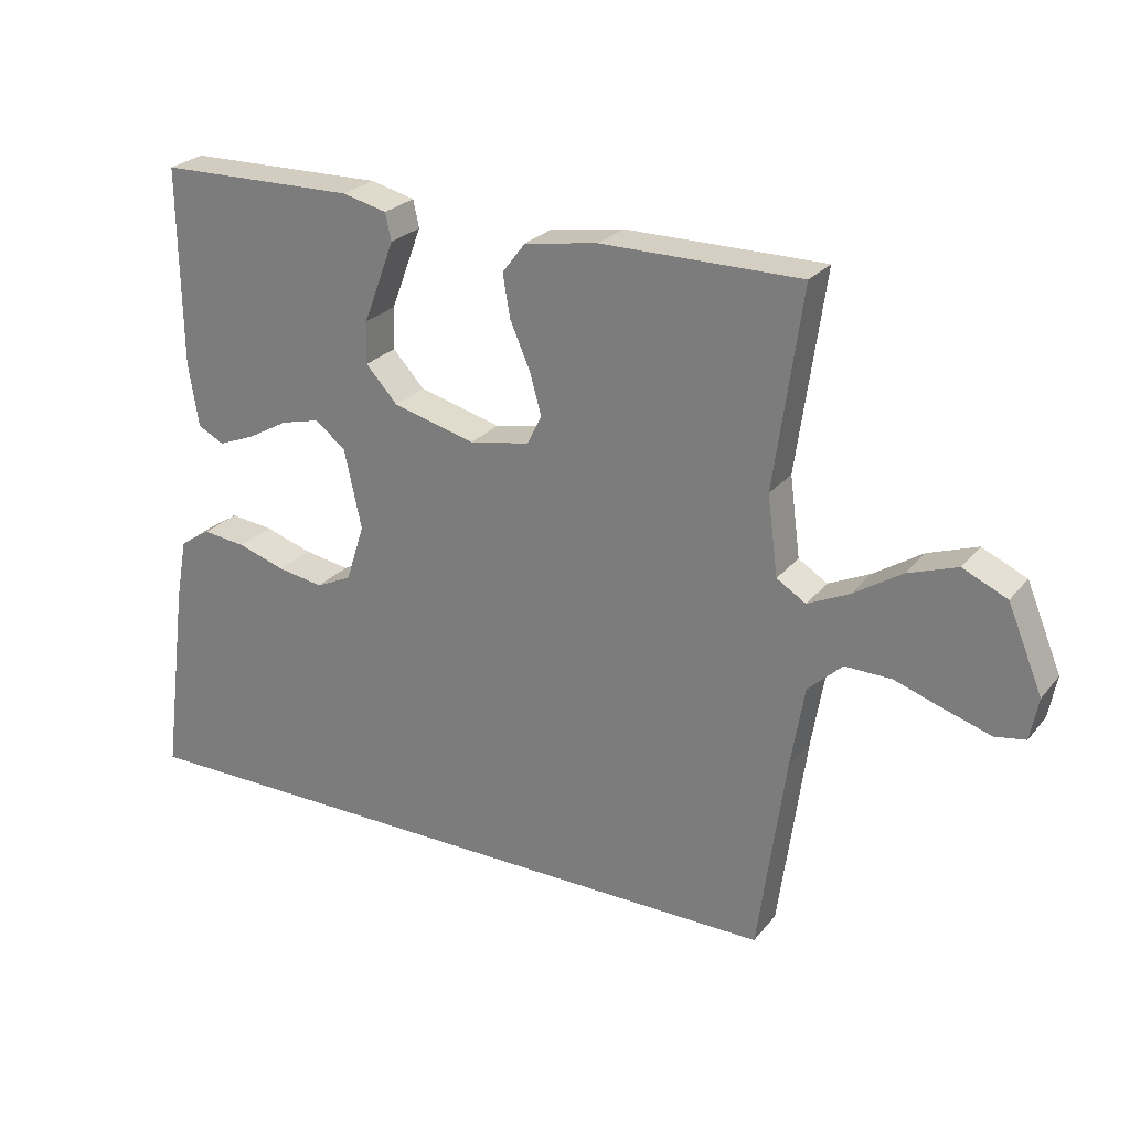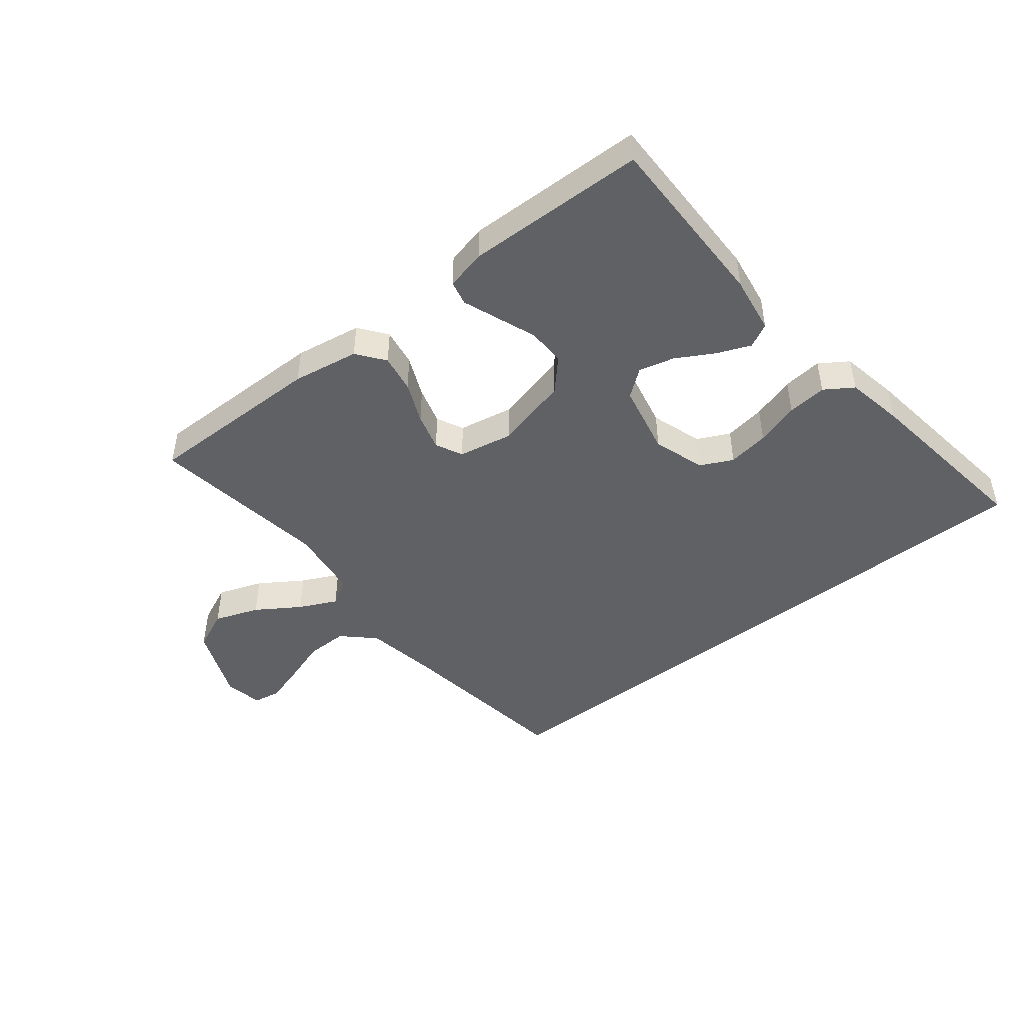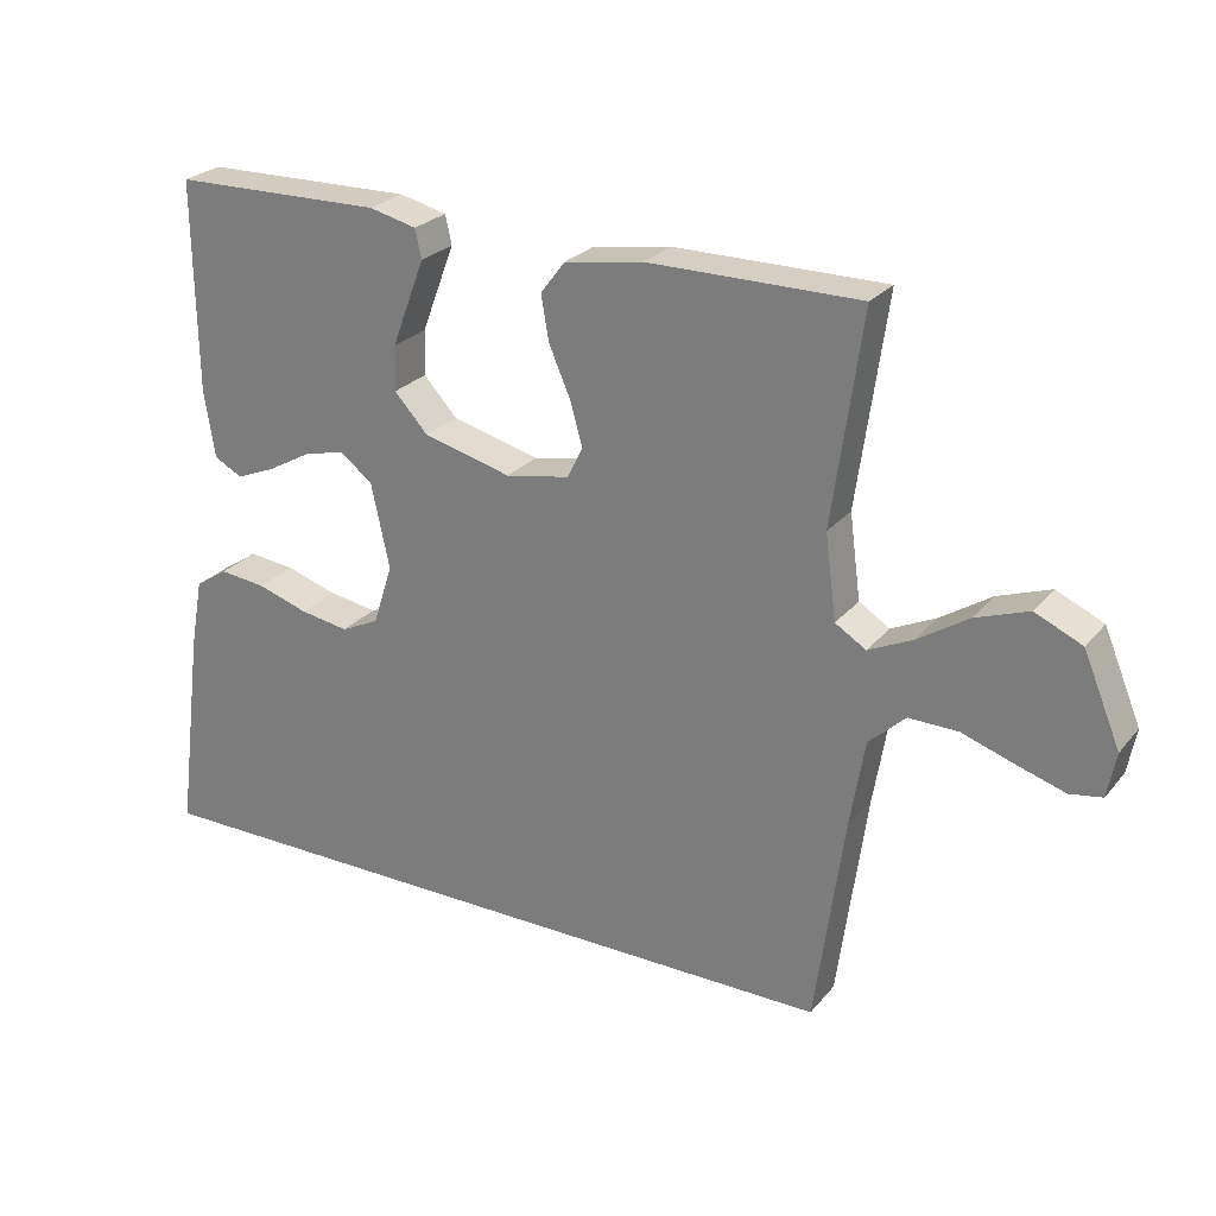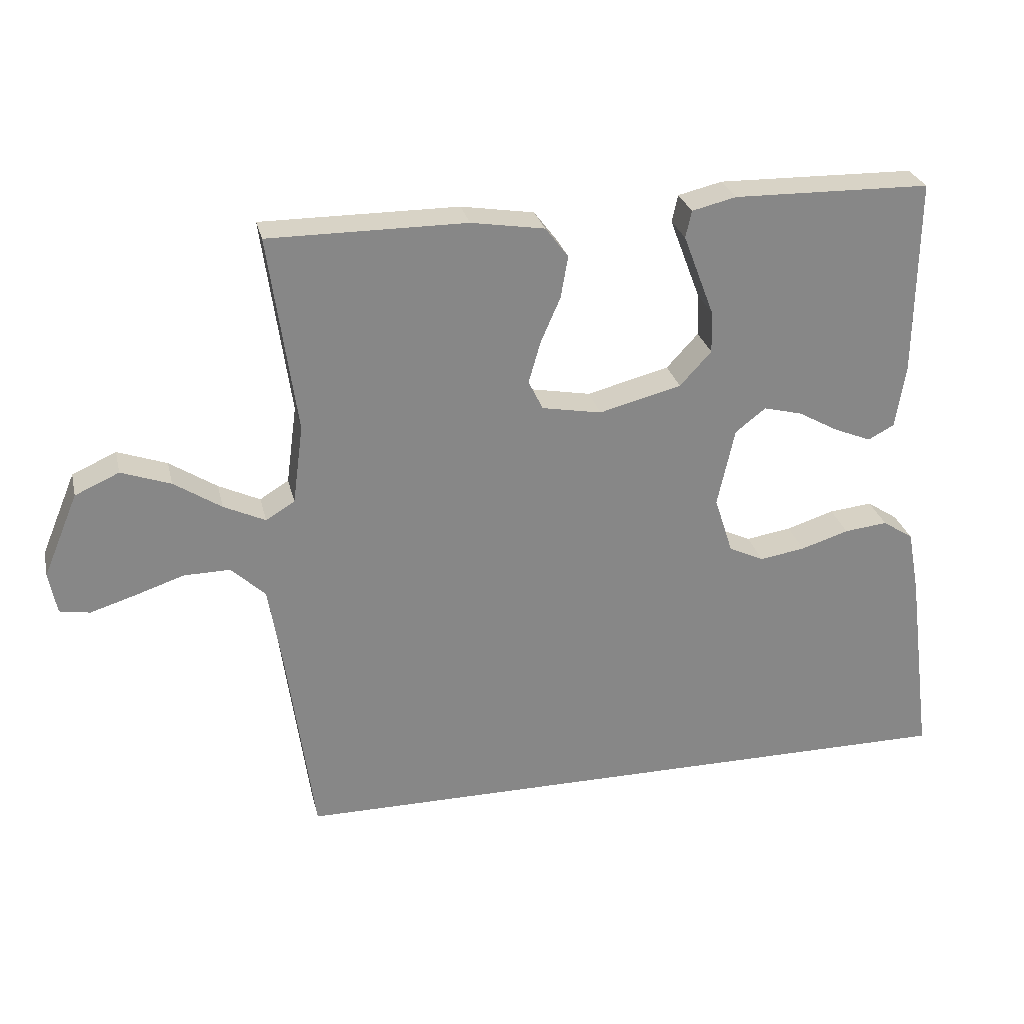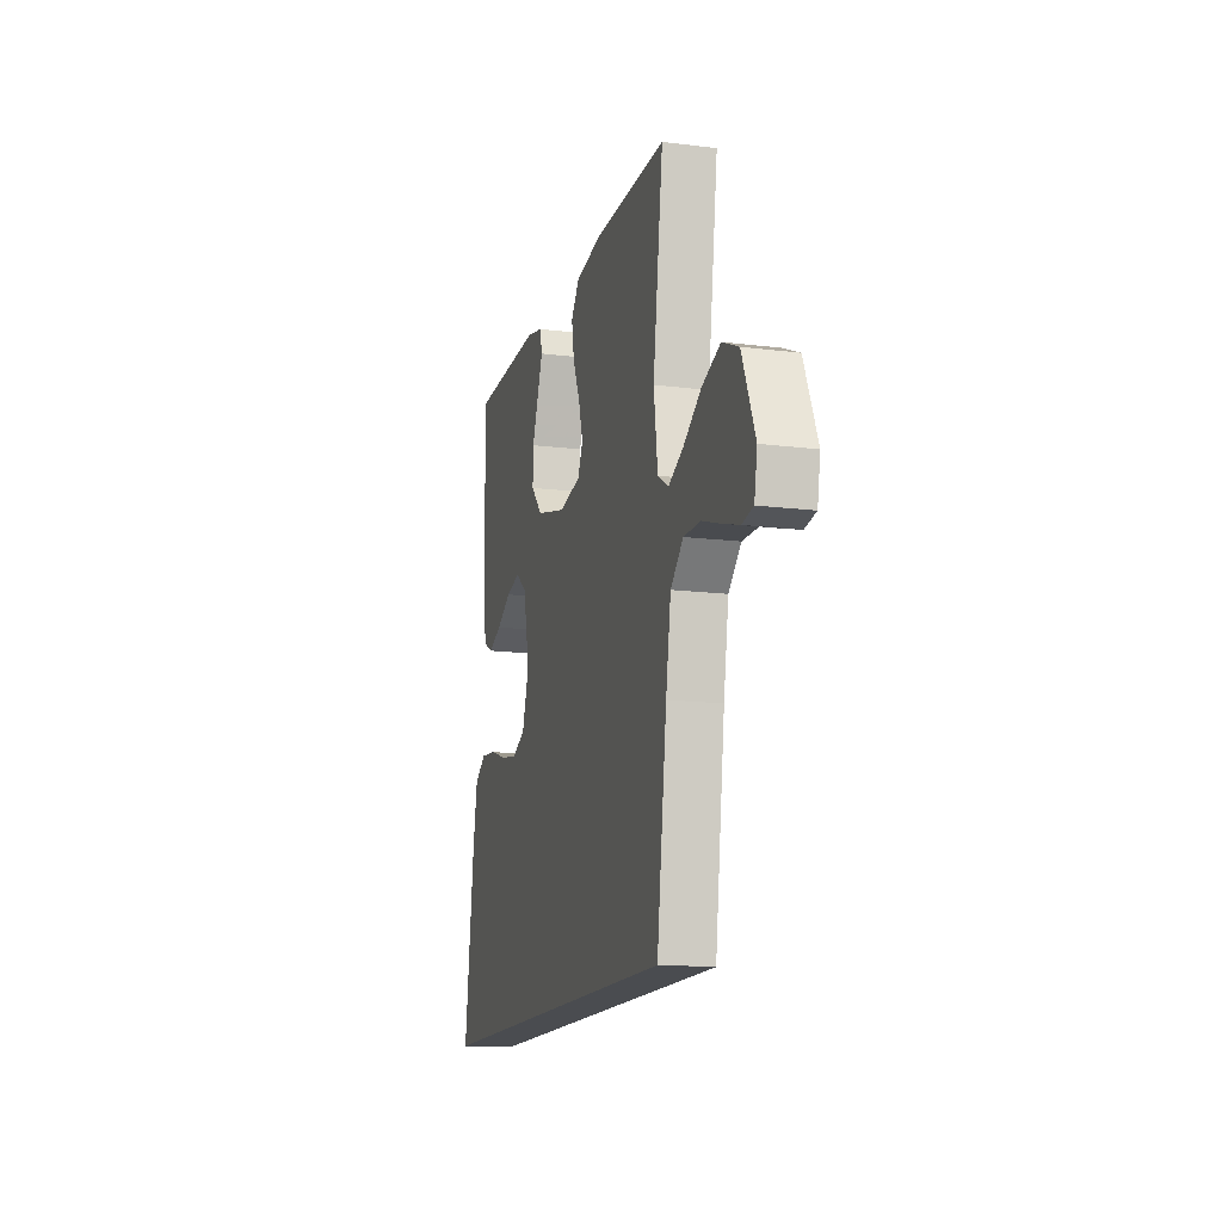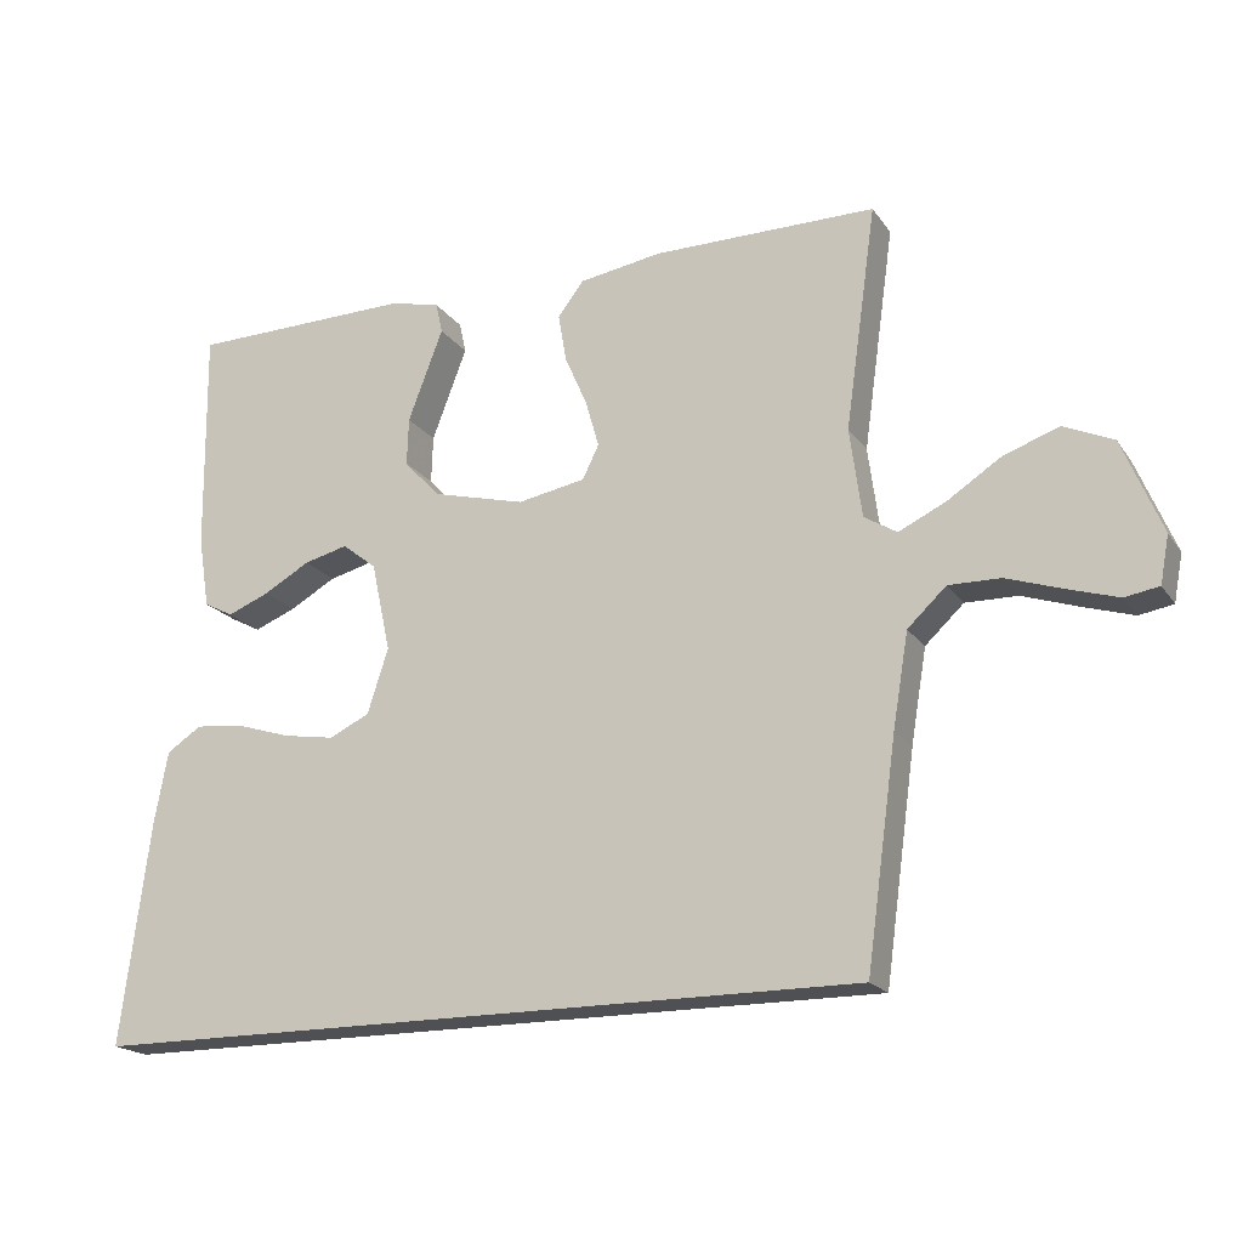
<metadata>
{"format":"obj","ext":"obj","renderer":"f3d","projection":"perspective","resolution":1024,"background":"white","views":[{"elev":25.6,"azim":-150.2,"up":"+Z"},{"elev":-46.1,"azim":38.4,"up":"+Y"},{"elev":25.6,"azim":-149.9,"up":"+Z"},{"elev":27.8,"azim":-13.0,"up":"+Z"},{"elev":-14.7,"azim":-105.1,"up":"+Z"},{"elev":-19.0,"azim":-155.7,"up":"+Z"}]}
</metadata>
<code>
v 0.5 0.07 0.5
v 0.497 0.07 0.2
v 0.482 0.07 0.104
v 0.442 0.07 0.083
v 0.386 0.07 0.106
v 0.324 0.07 0.141
v 0.265 0.07 0.156
v 0.219 0.07 0.12
v 0.193 0.07 0
v 0.221 0.07 -0.087
v 0.275 0.07 -0.113
v 0.344 0.07 -0.102
v 0.417 0.07 -0.079
v 0.483 0.07 -0.072
v 0.53 0.07 -0.103
v 0.548 0.07 -0.2
v 0.587 0.07 -0.5
v -0.463 0.07 -0.5
v -0.504 0.07 -0.2
v -0.525 0.07 -0.074
v -0.577 0.07 -0.025
v -0.647 0.07 -0.026
v -0.722 0.07 -0.051
v -0.79 0.07 -0.072
v -0.836 0.07 -0.064
v -0.848 0.07 0
v -0.795 0.07 0.127
v -0.728 0.07 0.157
v -0.653 0.07 0.13
v -0.581 0.07 0.083
v -0.518 0.07 0.053
v -0.474 0.07 0.08
v -0.458 0.07 0.2
v -0.5 0.07 0.5
v -0.2 0.07 0.499
v -0.089 0.07 0.481
v -0.054 0.07 0.435
v -0.065 0.07 0.371
v -0.095 0.07 0.302
v -0.113 0.07 0.239
v -0.091 0.07 0.194
v 0 0.07 0.177
v 0.125 0.07 0.209
v 0.173 0.07 0.261
v 0.171 0.07 0.325
v 0.146 0.07 0.391
v 0.124 0.07 0.449
v 0.133 0.07 0.49
v 0.2 0.07 0.506
v 0.5 0 0.5
v 0.497 0 0.2
v 0.482 0 0.104
v 0.442 0 0.083
v 0.386 0 0.106
v 0.324 0 0.141
v 0.265 0 0.156
v 0.219 0 0.12
v 0.193 0 0
v 0.221 0 -0.087
v 0.275 0 -0.113
v 0.344 0 -0.102
v 0.417 0 -0.079
v 0.483 0 -0.072
v 0.53 0 -0.103
v 0.548 0 -0.2
v 0.587 0 -0.5
v -0.463 0 -0.5
v -0.504 0 -0.2
v -0.525 0 -0.074
v -0.577 0 -0.025
v -0.647 0 -0.026
v -0.722 0 -0.051
v -0.79 0 -0.072
v -0.836 0 -0.064
v -0.848 0 0
v -0.795 0 0.127
v -0.728 0 0.157
v -0.653 0 0.13
v -0.581 0 0.083
v -0.518 0 0.053
v -0.474 0 0.08
v -0.458 0 0.2
v -0.5 0 0.5
v -0.2 0 0.499
v -0.089 0 0.481
v -0.054 0 0.435
v -0.065 0 0.371
v -0.095 0 0.302
v -0.113 0 0.239
v -0.091 0 0.194
v 0 0 0.177
v 0.125 0 0.209
v 0.173 0 0.261
v 0.171 0 0.325
v 0.146 0 0.391
v 0.124 0 0.449
v 0.133 0 0.49
v 0.2 0 0.506
f 4 5 6
f 3 4 6
f 2 3 6
f 1 2 6
f 49 1 6
f 48 49 6
f 47 48 6
f 46 47 6
f 45 46 6 7
f 44 45 7 8
f 43 44 8 9
f 42 43 9 10
f 41 42 10
f 37 38 39
f 36 37 39
f 35 36 39
f 34 35 39
f 33 34 39
f 32 33 39 40
f 31 32 40 41
f 28 29 30
f 27 28 30
f 26 27 30
f 25 26 30
f 24 25 30
f 23 24 30
f 22 23 30
f 21 22 30 31
f 31 41 10
f 21 31 10
f 20 21 10
f 16 17 18
f 15 16 18
f 14 15 18
f 13 14 18
f 12 13 18
f 11 12 18
f 11 18 19
f 10 11 19 20
f 55 54 53
f 55 53 52
f 55 52 51
f 55 51 50
f 55 50 98
f 55 98 97
f 55 97 96
f 55 96 95
f 56 55 95 94
f 57 56 94 93
f 58 57 93 92
f 59 58 92 91
f 59 91 90
f 88 87 86
f 88 86 85
f 88 85 84
f 88 84 83
f 88 83 82
f 89 88 82 81
f 90 89 81 80
f 79 78 77
f 79 77 76
f 79 76 75
f 79 75 74
f 79 74 73
f 79 73 72
f 79 72 71
f 80 79 71 70
f 59 90 80
f 59 80 70
f 59 70 69
f 67 66 65
f 67 65 64
f 67 64 63
f 67 63 62
f 67 62 61
f 67 61 60
f 68 67 60
f 69 68 60 59
f 1 50 51 2
f 2 51 52 3
f 3 52 53 4
f 4 53 54 5
f 5 54 55 6
f 6 55 56 7
f 7 56 57 8
f 8 57 58 9
f 9 58 59 10
f 10 59 60 11
f 11 60 61 12
f 12 61 62 13
f 13 62 63 14
f 14 63 64 15
f 15 64 65 16
f 16 65 66 17
f 17 66 67 18
f 18 67 68 19
f 19 68 69 20
f 20 69 70 21
f 21 70 71 22
f 22 71 72 23
f 23 72 73 24
f 24 73 74 25
f 25 74 75 26
f 26 75 76 27
f 27 76 77 28
f 28 77 78 29
f 29 78 79 30
f 30 79 80 31
f 31 80 81 32
f 32 81 82 33
f 33 82 83 34
f 34 83 84 35
f 35 84 85 36
f 36 85 86 37
f 37 86 87 38
f 38 87 88 39
f 39 88 89 40
f 40 89 90 41
f 41 90 91 42
f 42 91 92 43
f 43 92 93 44
f 44 93 94 45
f 45 94 95 46
f 46 95 96 47
f 47 96 97 48
f 48 97 98 49
f 49 98 50 1

</code>
